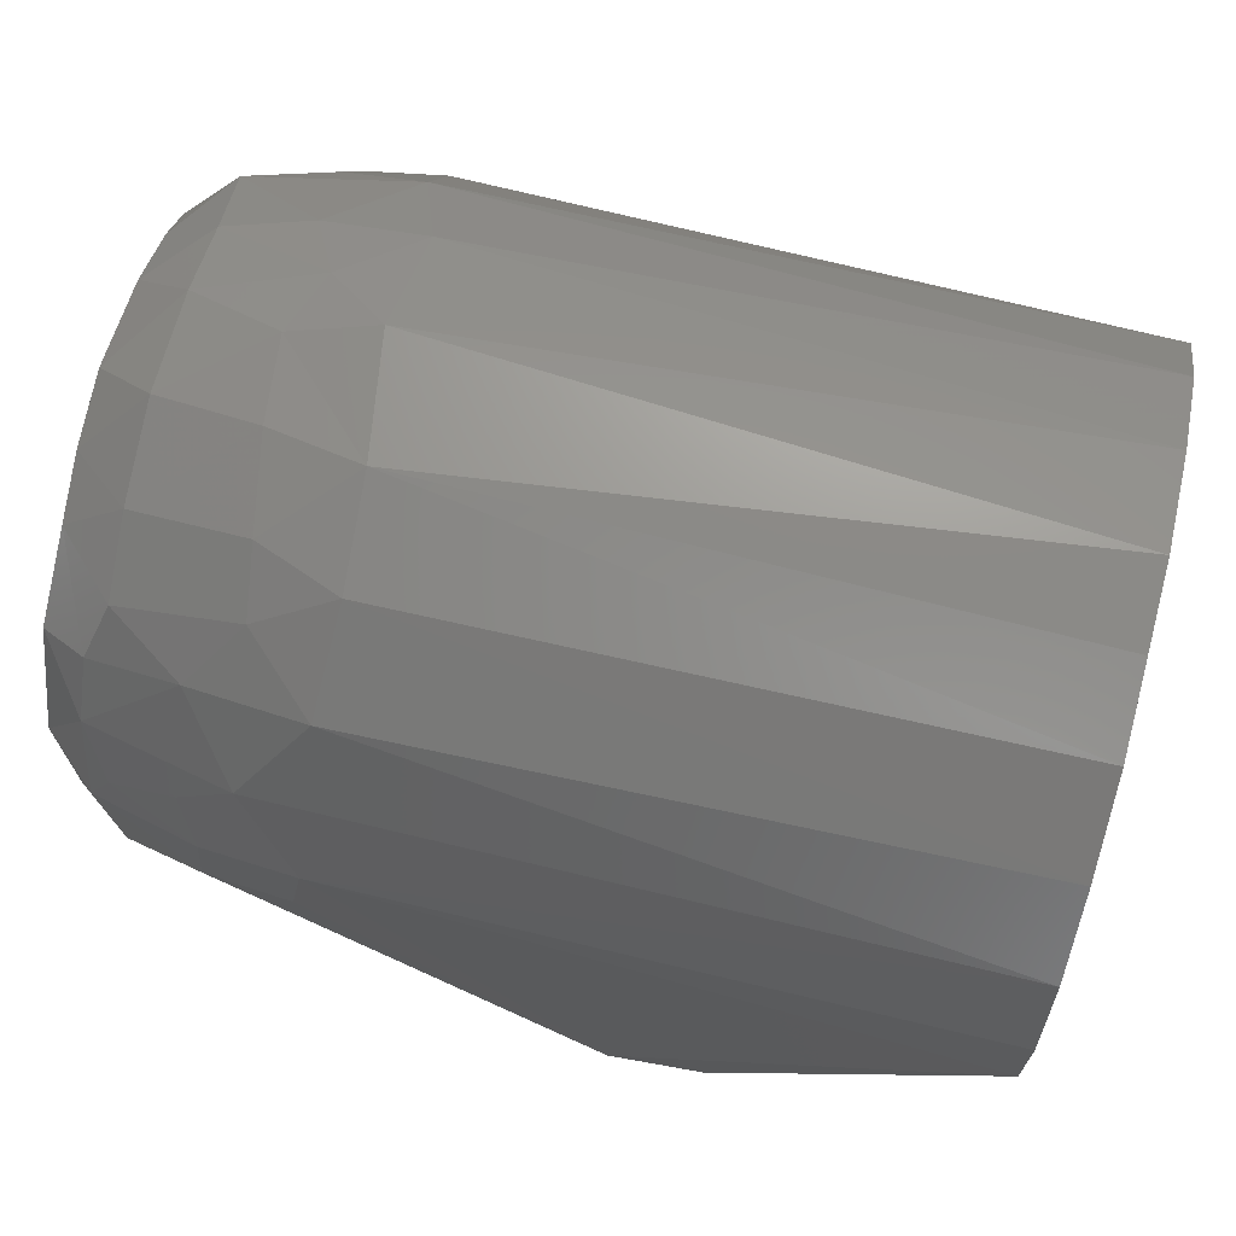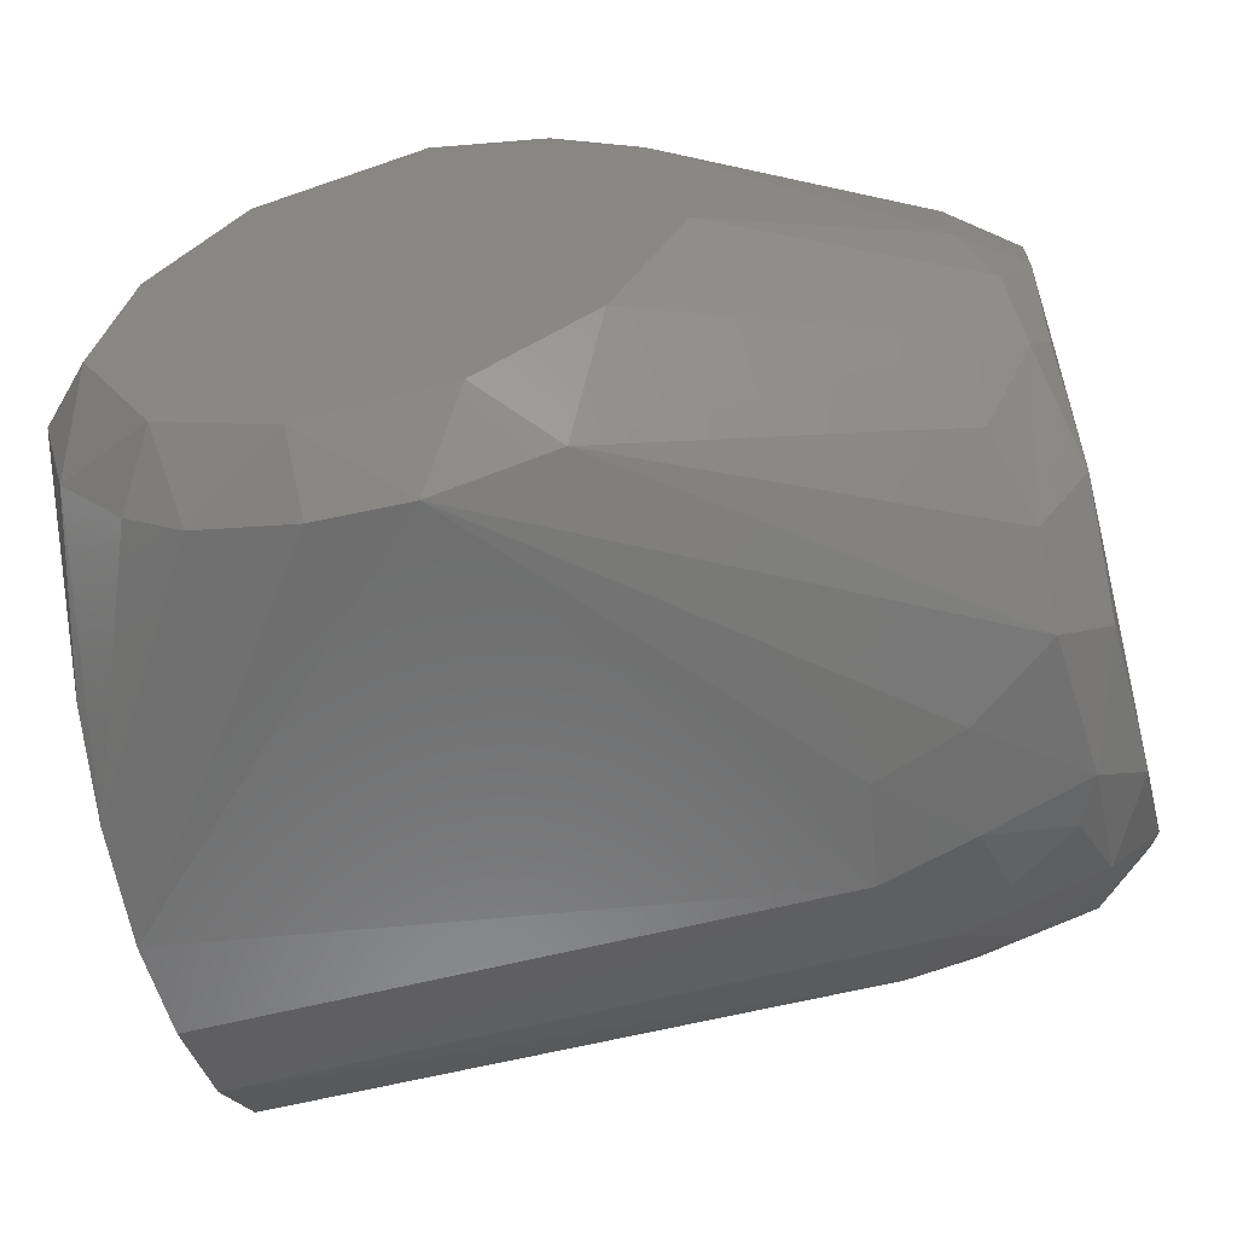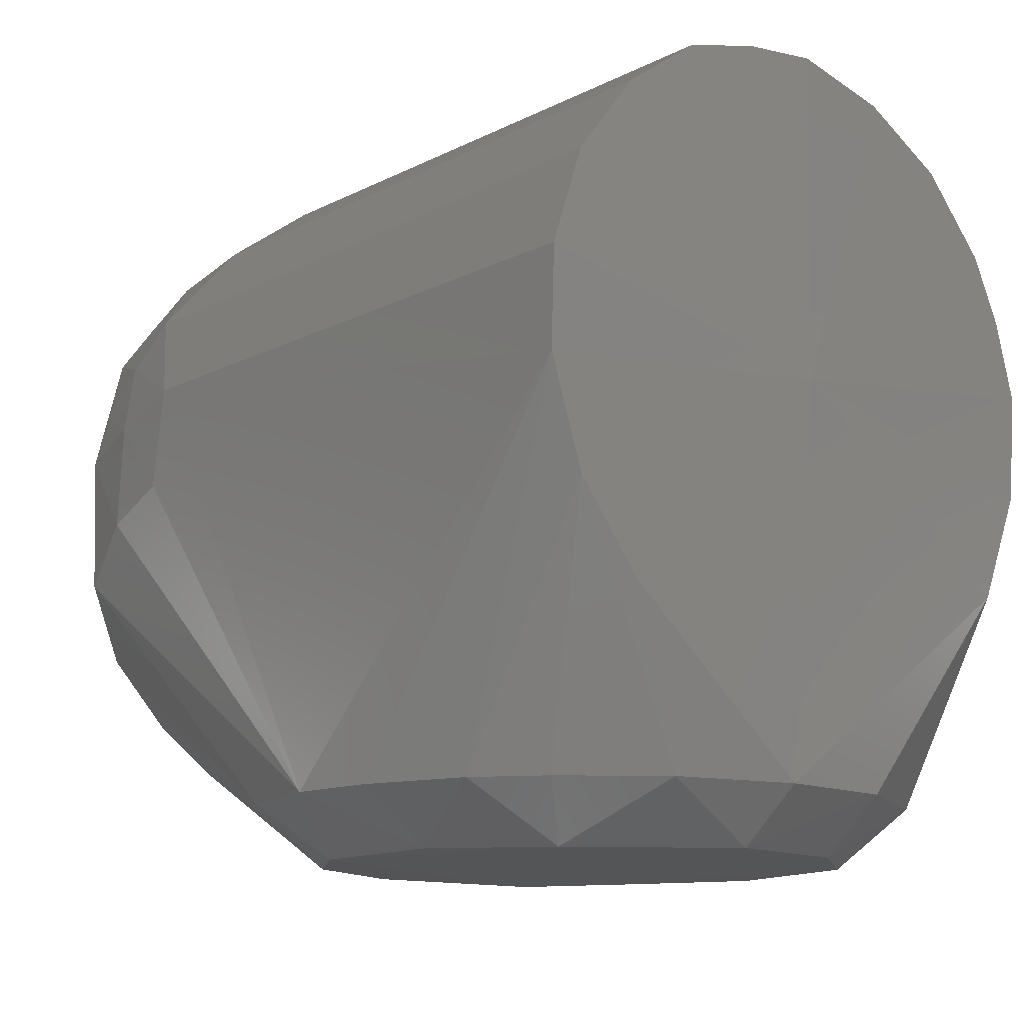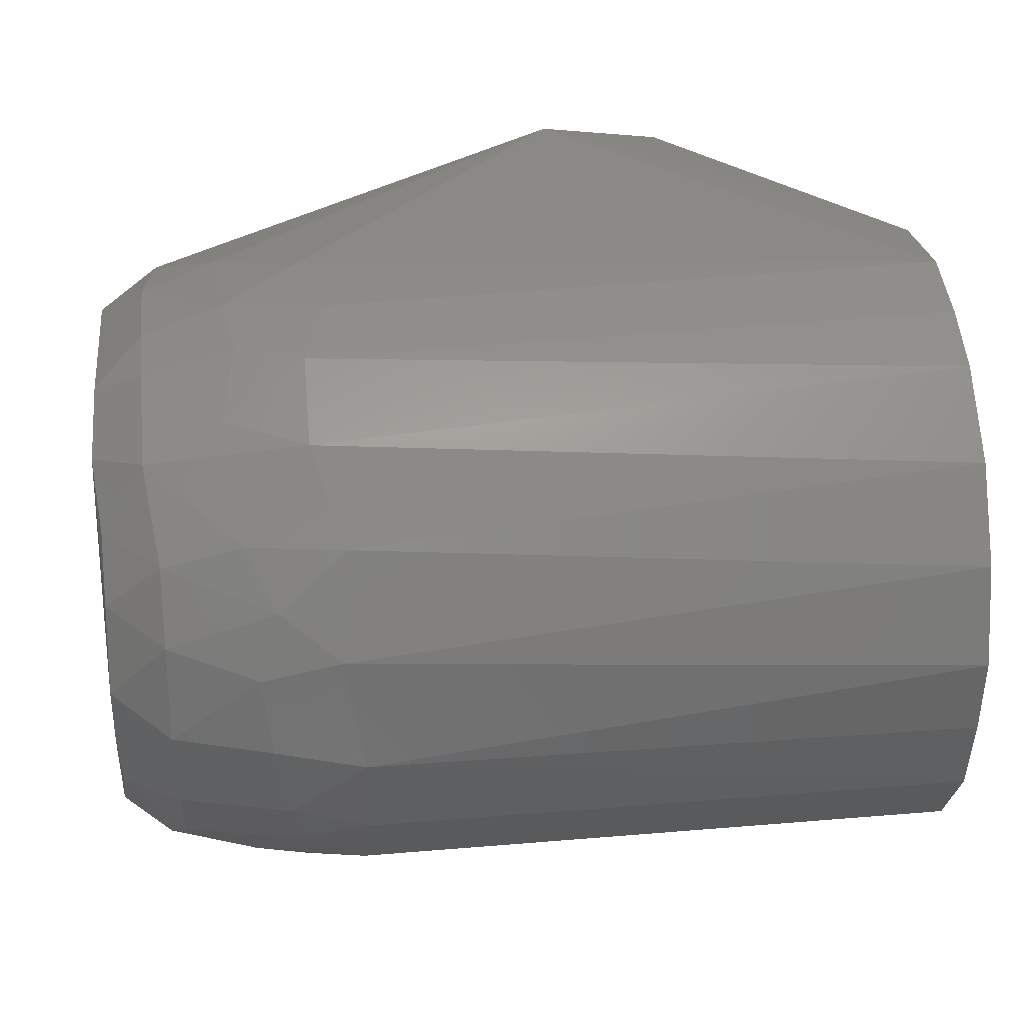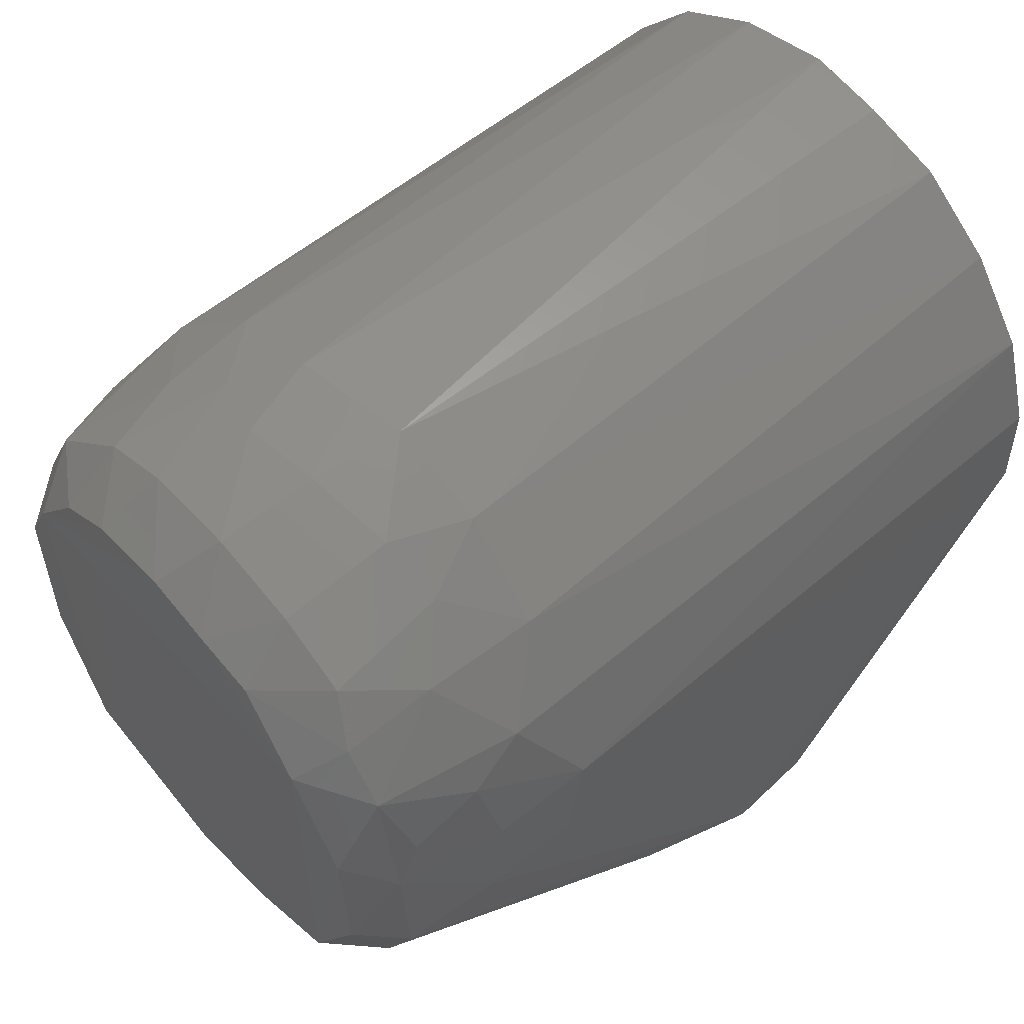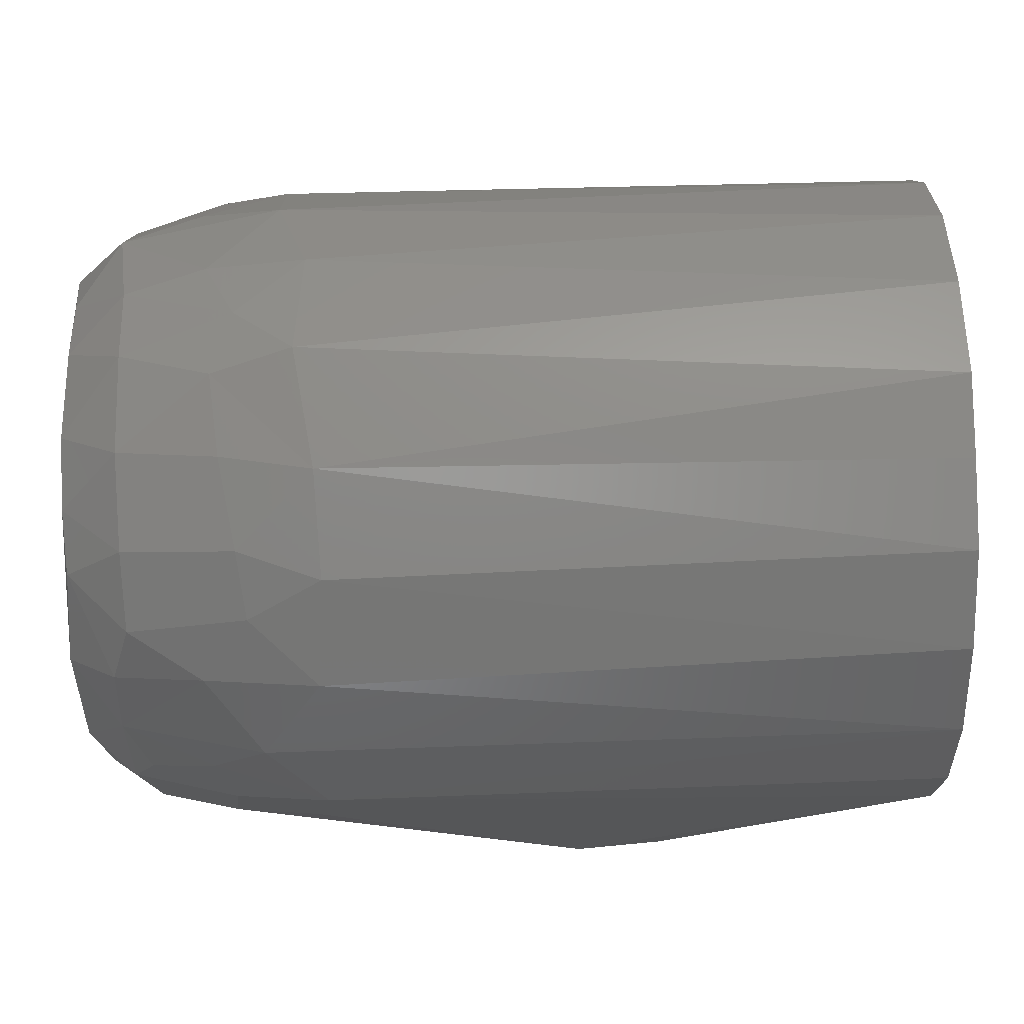
<metadata>
{"format":"stl","ext":"stl","renderer":"f3d","projection":"perspective","resolution":1024,"background":"white","views":[{"elev":70.8,"azim":13.9,"up":"+Z"},{"elev":-58.8,"azim":-165.2,"up":"+Y"},{"elev":-12.9,"azim":49.2,"up":"+Z"},{"elev":29.2,"azim":-6.3,"up":"+Y"},{"elev":57.0,"azim":-41.0,"up":"+Z"},{"elev":75.0,"azim":-1.6,"up":"+Z"}]}
</metadata>
<code>
# stl→obj: 106 verts, 208 faces
v 0.02933 -0.05115 0.01
v 0.01081 -0.05747 0.01
v 0.01165 -0.04566 -1.168e-05
v -0.02736 -0.05277 0.01
v -0.08602 -0.02414 0.0227
v -0.0356 -0.03174 -5.621e-05
v 0.04864 -0.006394 -0.000154
v 0.03356 -0.03483 -0.0005394
v 0.04326 0.0199 -5.319e-19
v -0.0419 0.02382 -0.0004232
v -0.08666 0.03004 0.02733
v -0.02552 0.03944 -9.034e-19
v 0.04026 -0.04237 0.01
v 0.05851 -0.05202 0.05509
v -0.01512 -0.04541 -0.000235
v 0.05864 -0.004854 0.009914
v 0.05267 -0.02656 0.01
v 0.04177 0.04332 0.01002
v 0.01826 0.05638 0.01
v 0.0585 0.05679 0.06766
v -0.09183 -0.009012 0.0207
v -0.09719 0.003331 0.02585
v -0.08638 0.003074 0.01753
v -0.08613 -0.004982 0.1355
v -0.08583 -0.0212 0.131
v -0.06841 -0.007094 0.1387
v -0.08609 0.02585 0.1286
v -0.09633 0.02759 0.118
v -0.09633 0.01649 0.1244
v 0.05861 -0.02585 0.1348
v 0.06065 -0.0002178 0.07963
v 0.05848 -0.01089 0.139
v -0.05947 0.04419 0.1209
v -0.05401 0.0299 0.1329
v 0.0585 0.03725 0.1273
v -0.09627 -0.02263 0.1217
v -0.09754 -0.03502 0.1099
v -0.08888 -0.03956 0.1154
v -0.08559 -0.03344 0.1237
v -0.08805 -0.05165 0.0588
v -0.07262 -0.05628 0.06829
v -0.08949 -0.05171 0.0846
v 0.05606 0.01869 0.009912
v -0.006174 -0.0586 0.01
v -0.05652 -0.05836 0.07296
v 0.0585 -0.05176 0.1096
v 0.0585 -0.04046 0.1243
v -0.05278 -0.04341 0.1222
v -0.05941 0.05353 0.1058
v -0.07169 0.05364 0.1014
v -0.07429 0.0461 0.114
v 0.05851 -0.05824 0.07408
v -0.06587 -0.02257 0.1349
v -0.05228 -0.01011 0.1404
v -0.06449 -0.03308 0.1289
v -0.08833 0.04011 0.1172
v -0.0716 0.02981 0.1299
v 0.05914 0.04771 0.04764
v -0.09835 0.03272 0.03962
v -0.09785 -0.03509 0.04251
v 0.05866 -0.04045 0.03979
v -0.09368 -0.02241 0.02637
v -0.09698 -0.01601 0.02986
v -0.08558 0.01783 0.0199
v -0.08848 0.05141 0.08839
v -0.07376 0.05581 0.08692
v -0.08887 0.05173 0.06957
v -0.09771 0.03643 0.1073
v -0.0607 0.05855 0.07604
v -0.05456 0.05742 0.0924
v 0.05855 0.003555 0.1407
v -0.08477 -0.03624 0.03087
v -0.05352 -0.05849 0.0914
v 0.0585 -0.05763 0.09211
v -0.07294 -0.04148 0.1201
v -0.06994 0.007697 0.1382
v 0.0585 0.05479 0.1015
v -0.005374 0.05923 0.01
v 0.02678 0.04094 -8.81e-05
v -0.004008 0.04866 -9.815e-05
v -0.04844 -0.007429 2.357e-05
v -0.08659 0.05079 0.056
v -0.07519 0.0556 0.06557
v -0.09726 -0.04489 0.09085
v -0.09673 -0.01206 0.1252
v -0.03019 0.05091 0.01
v -0.08836 0.04871 0.09991
v -0.08599 0.01268 0.1339
v -0.09725 0.04362 0.09362
v 0.05865 0.05845 0.08712
v -0.05566 0.0115 0.1399
v 0.0585 0.02141 0.1365
v -0.08883 -0.04524 0.04409
v -0.06346 -0.05231 0.1084
v -0.08882 -0.0465 0.1061
v -0.07312 -0.05308 0.1008
v 0.0585 0.04935 0.1134
v -0.09722 0.0445 0.06083
v -0.0888 0.04246 0.0388
v -0.09669 0.0001946 0.1277
v -0.05152 -0.0277 0.1339
v -0.06628 0.01951 0.1356
v -0.09697 0.01689 0.02882
v -0.07057 -0.05663 0.08748
v -0.08522 -0.05152 0.09323
v -0.09672 -0.04554 0.0632
f 1 2 3
f 4 5 6
f 7 8 9
f 10 11 12
f 1 13 14
f 10 15 6
f 7 16 17
f 18 19 20
f 8 3 15
f 21 22 23
f 24 25 26
f 27 28 29
f 30 31 32
f 33 34 35
f 8 15 10
f 36 37 38
f 36 38 39
f 40 41 42
f 18 43 9
f 8 17 13
f 44 45 41
f 46 47 48
f 49 50 51
f 30 47 31
f 52 1 14
f 26 53 54
f 25 39 55
f 33 56 57
f 58 20 31
f 59 22 60
f 17 61 14
f 15 3 44
f 62 60 63
f 21 6 5
f 10 64 11
f 65 66 67
f 56 68 28
f 69 66 70
f 62 63 21
f 21 63 22
f 71 54 32
f 26 25 53
f 62 5 72
f 46 73 74
f 75 48 55
f 24 26 76
f 56 51 50
f 7 17 8
f 49 77 70
f 50 66 65
f 78 20 19
f 18 9 79
f 79 80 19
f 10 6 81
f 82 67 83
f 83 67 66
f 7 9 43
f 16 61 17
f 44 3 2
f 84 37 60
f 36 85 37
f 18 20 58
f 80 86 78
f 50 65 87
f 59 37 68
f 8 1 3
f 69 83 66
f 29 28 68
f 27 29 88
f 49 70 50
f 59 68 89
f 87 65 89
f 69 70 90
f 30 32 54
f 91 92 34
f 40 93 4
f 46 74 31
f 90 20 78
f 18 58 43
f 90 70 77
f 74 52 31
f 35 92 31
f 25 55 53
f 94 95 96
f 56 27 57
f 90 77 31
f 56 50 87
f 33 35 97
f 79 8 10
f 8 13 1
f 15 4 6
f 80 78 19
f 82 78 86
f 89 67 98
f 82 86 99
f 16 43 58
f 4 93 72
f 59 98 99
f 62 93 60
f 87 89 68
f 99 86 11
f 69 90 78
f 79 10 80
f 62 72 93
f 24 100 85
f 86 12 11
f 54 53 101
f 49 97 77
f 76 102 88
f 71 91 54
f 91 102 76
f 97 31 77
f 82 98 67
f 33 51 56
f 94 73 46
f 30 54 101
f 17 14 13
f 57 27 102
f 75 55 39
f 100 88 29
f 91 34 102
f 71 32 31
f 82 99 98
f 16 58 31
f 31 14 61
f 64 103 11
f 4 72 5
f 104 96 105
f 84 106 42
f 60 22 63
f 10 23 64
f 81 6 21
f 82 83 78
f 64 23 22
f 81 21 23
f 80 12 86
f 10 81 23
f 100 68 85
f 40 44 41
f 56 28 27
f 59 103 22
f 59 60 37
f 35 31 97
f 30 101 47
f 35 34 92
f 27 88 102
f 74 73 52
f 71 31 92
f 16 31 61
f 91 76 54
f 100 29 68
f 62 21 5
f 40 106 93
f 48 101 55
f 40 4 44
f 94 48 75
f 90 31 20
f 80 10 12
f 64 22 103
f 79 9 8
f 15 44 4
f 59 89 98
f 33 97 49
f 33 49 51
f 24 85 25
f 34 57 102
f 75 39 38
f 104 41 45
f 71 92 91
f 7 43 16
f 18 79 19
f 75 38 95
f 59 11 103
f 50 70 66
f 69 78 83
f 84 95 37
f 33 57 34
f 52 2 1
f 25 85 36
f 26 54 76
f 24 76 88
f 56 87 68
f 84 42 95
f 48 47 101
f 42 105 95
f 44 52 73
f 104 73 96
f 94 96 73
f 52 14 31
f 25 36 39
f 59 99 11
f 53 55 101
f 37 95 38
f 44 2 52
f 40 42 106
f 24 88 100
f 44 73 45
f 94 75 95
f 96 95 105
f 104 42 41
f 106 60 93
f 89 65 67
f 84 60 106
f 37 85 68
f 46 31 47
f 104 45 73
f 94 46 48
f 104 105 42

</code>
